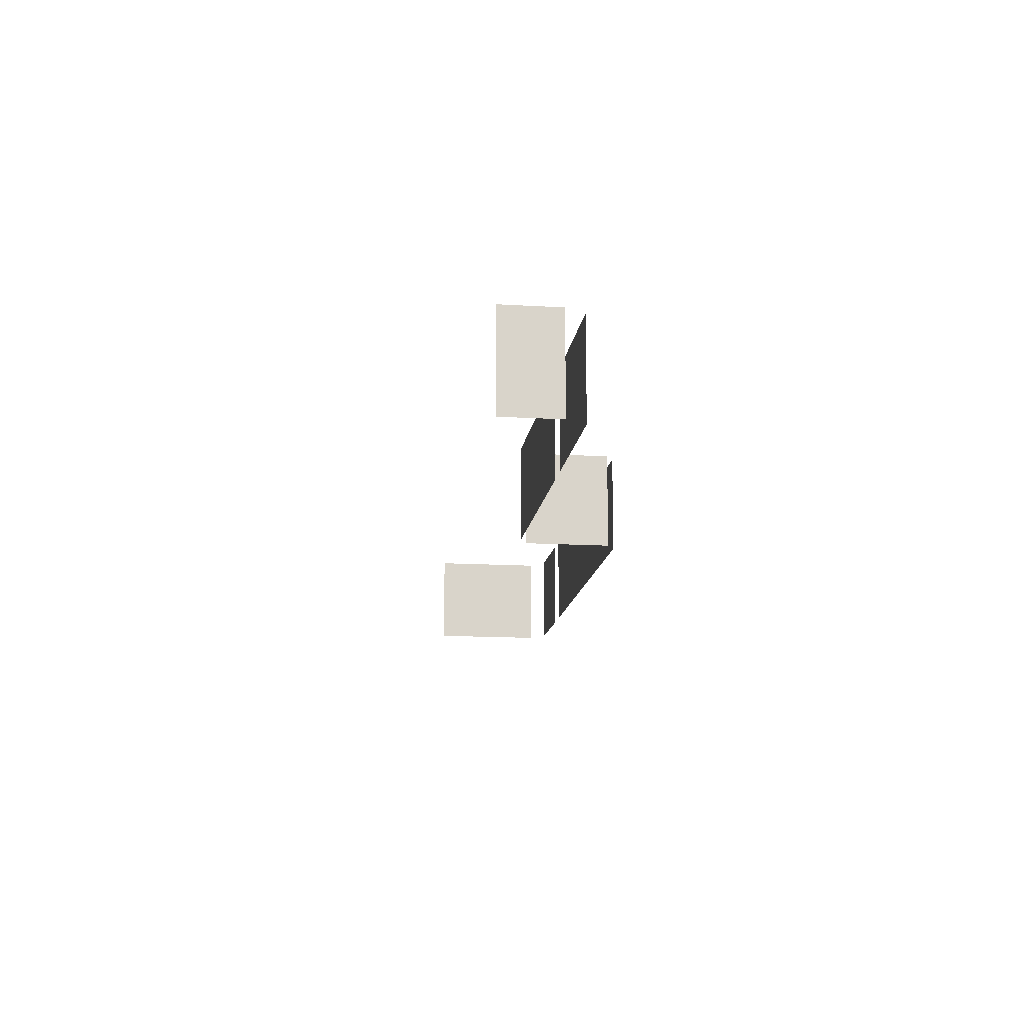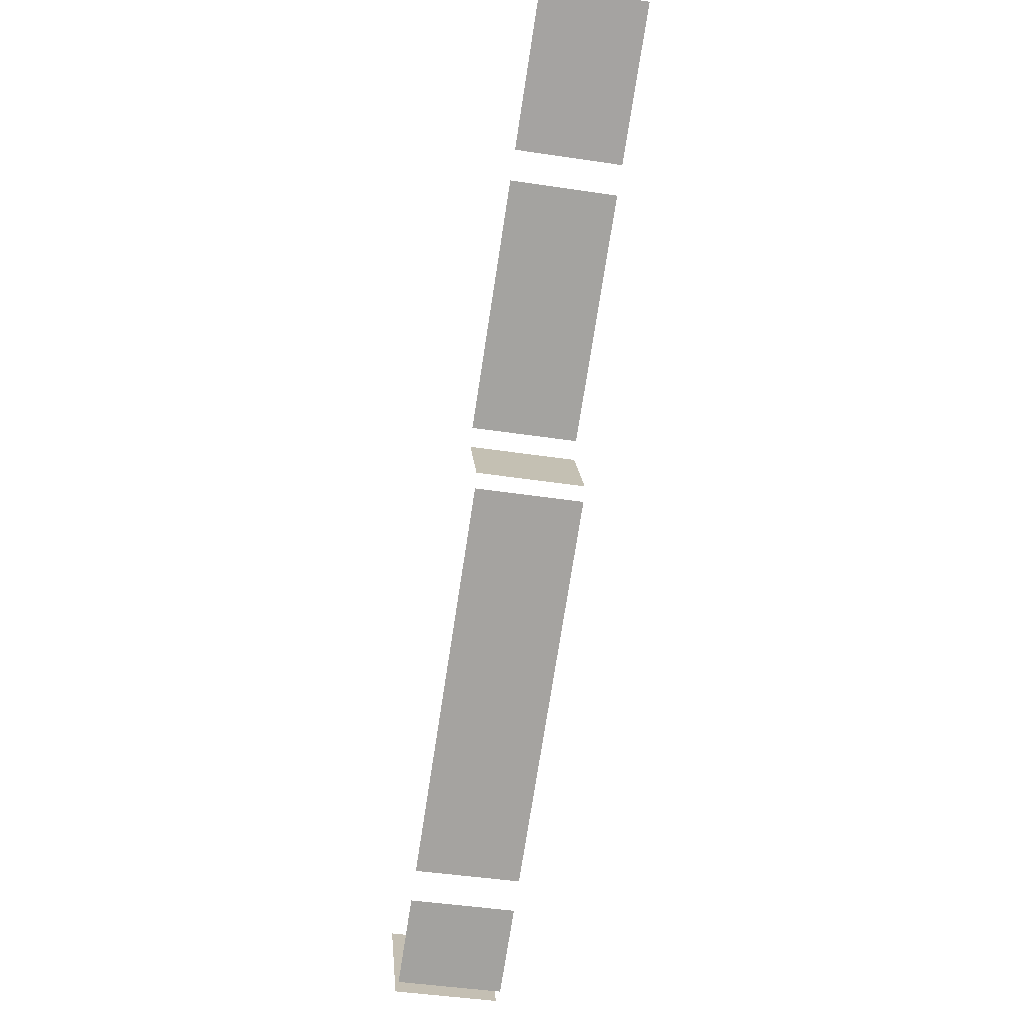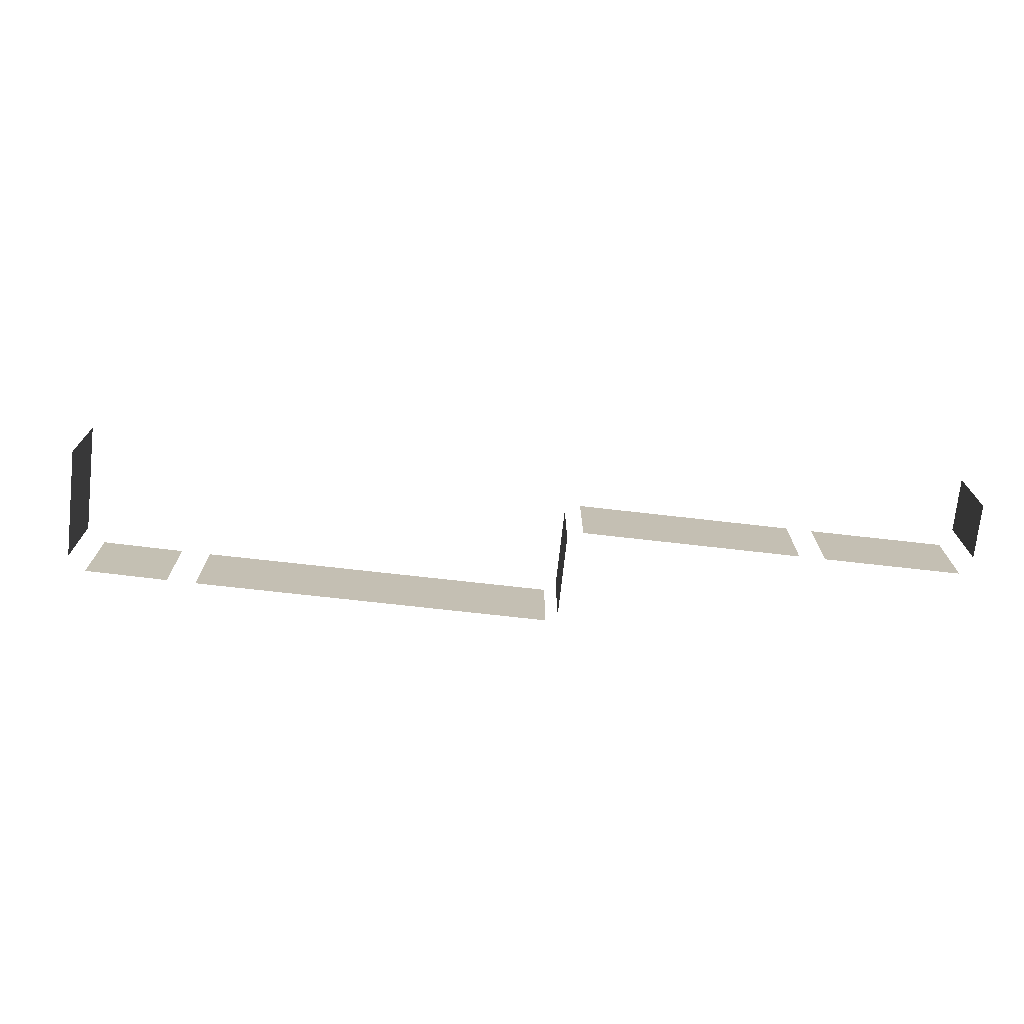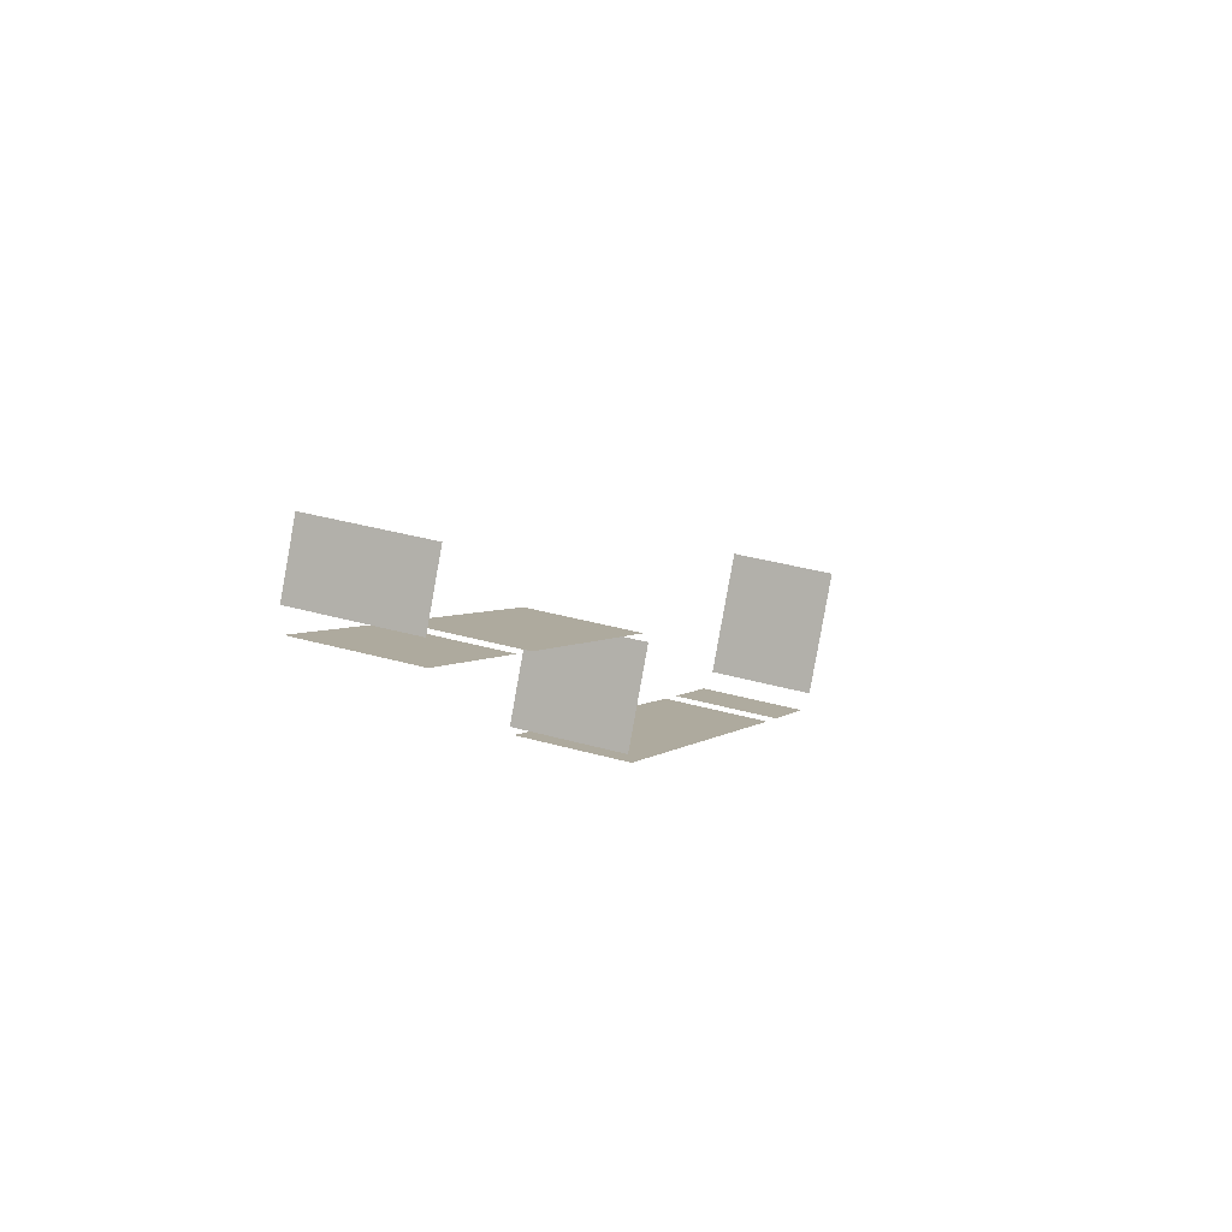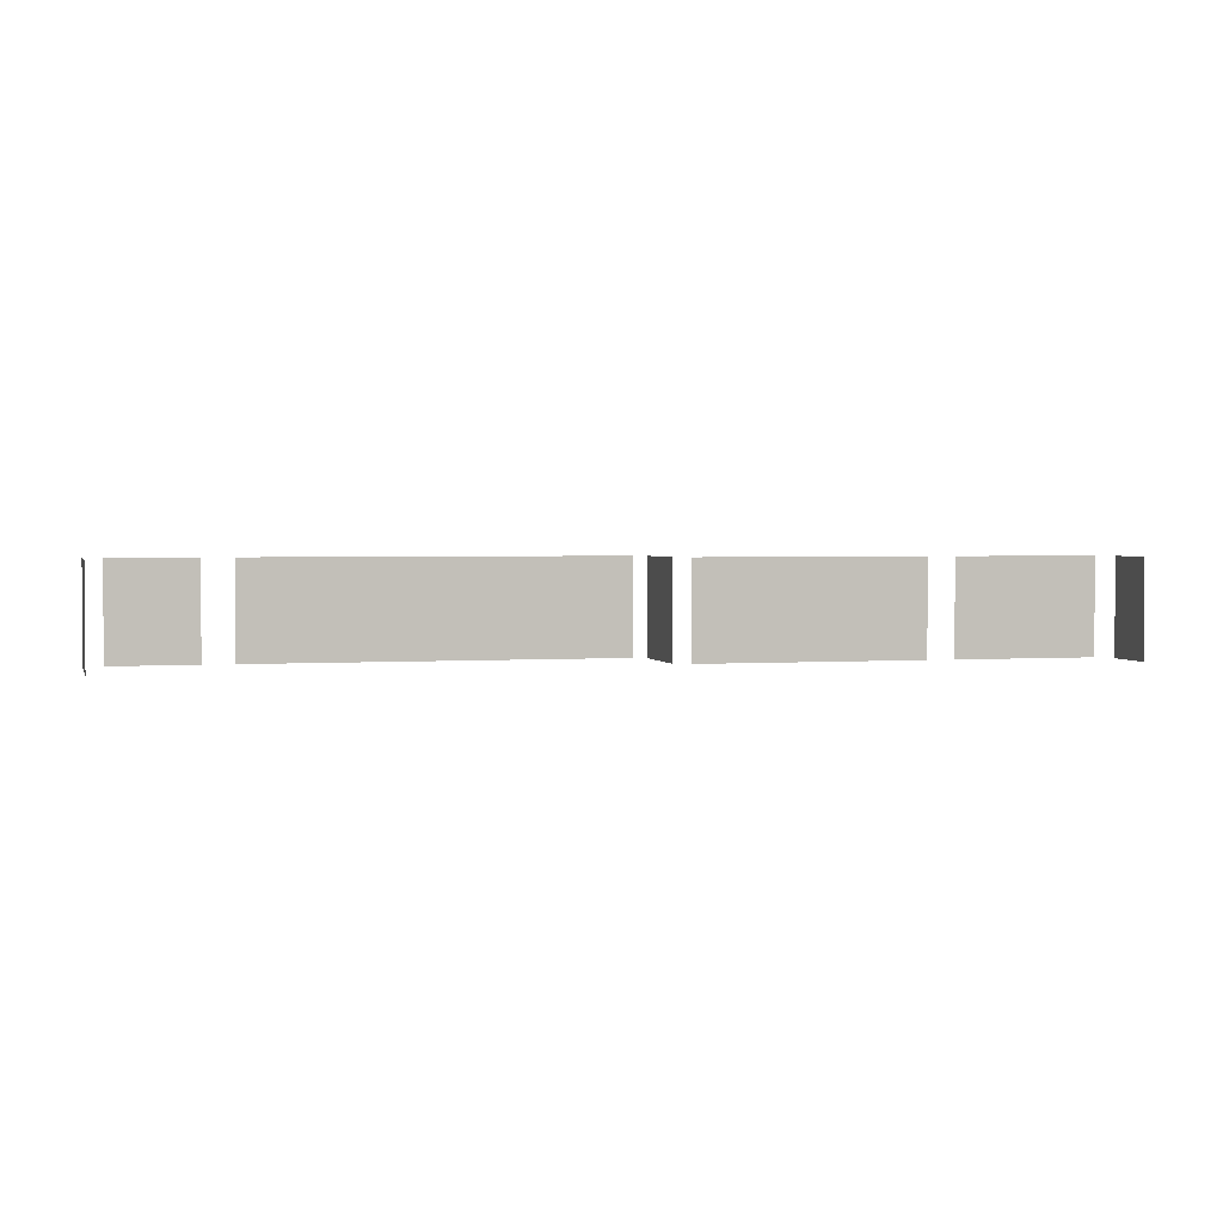
<metadata>
{"format":"obj","ext":"obj","renderer":"f3d","projection":"perspective","resolution":1024,"background":"white","views":[{"elev":-14.6,"azim":-125.4,"up":"+Z"},{"elev":-45.1,"azim":-99.9,"up":"+Y"},{"elev":-72.8,"azim":145.6,"up":"+Z"},{"elev":32.5,"azim":-68.1,"up":"+Y"},{"elev":2.3,"azim":137.4,"up":"+Z"}]}
</metadata>
<code>
o geometryt000010000010000110010110000110000110100100000010st56_3
v 618.9 -241 930.7
v 626 -244.7 930.7
v 626 -244.7 936.2
v 618.9 -241 936.2
v 620.4 -236.9 930.7
v 618.8 -239.7 930.7
v 618.8 -239.7 936.2
v 620.4 -236.9 936.2
v 627.3 -245.5 930.7
v 638.7 -251.5 930.7
v 638.7 -251.5 936.2
v 627.3 -245.5 936.2
v 637.4 -257.2 930.7
v 655.9 -267 930.7
v 655.9 -267 936.2
v 637.4 -257.2 936.2
v 639.3 -252.3 930.7
v 637 -256.5 930.7
v 637 -256.5 936.2
v 639.3 -252.3 936.2
v 657.4 -267.8 936.2
v 657.4 -267.8 930.7
v 661.7 -270 930.7
v 661.7 -270 936.2
v 663 -269.8 930.7
v 666 -264.1 930.7
v 666 -264.1 936.2
v 663 -269.8 936.2
f 1 2 3
f 4 1 3
f 5 6 7
f 8 5 7
f 9 10 11
f 12 9 11
f 13 14 15
f 16 13 15
f 17 18 19
f 20 17 19
f 21 22 23
f 21 23 24
f 25 26 27
f 28 25 27

</code>
